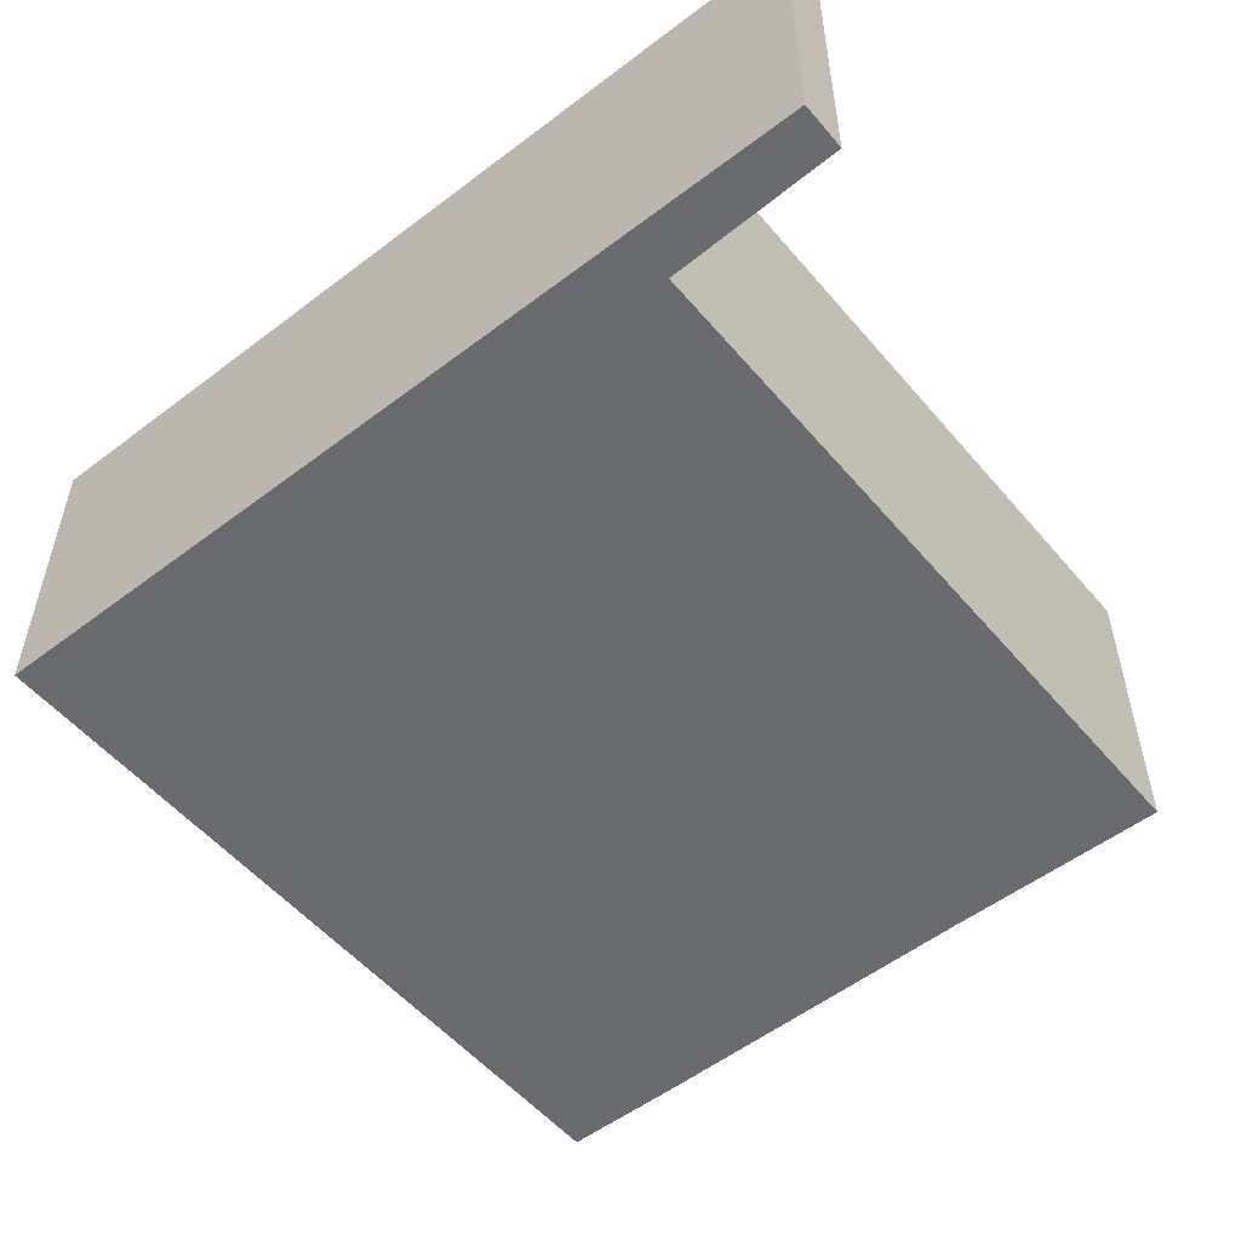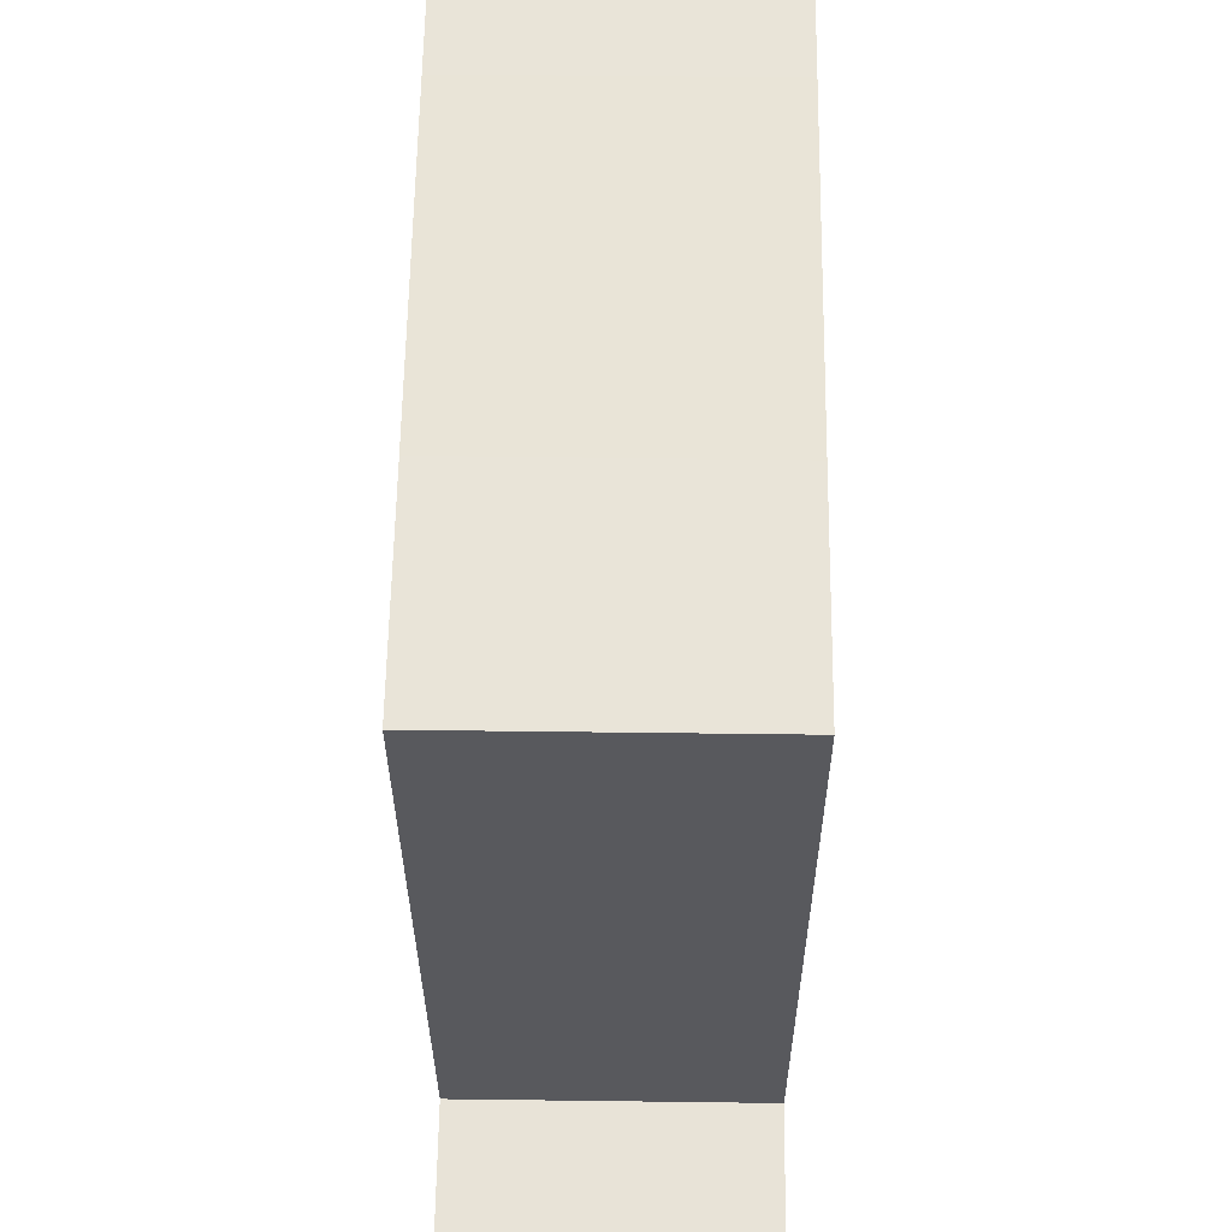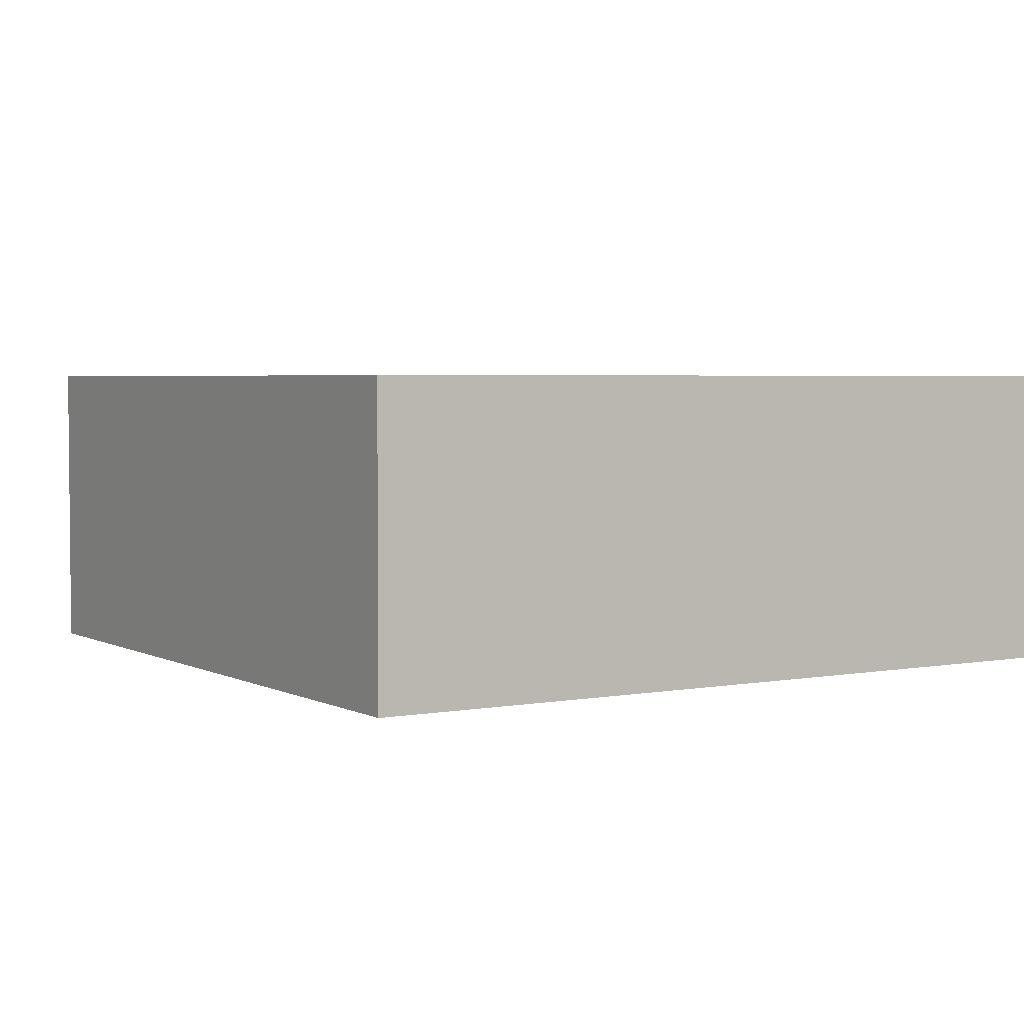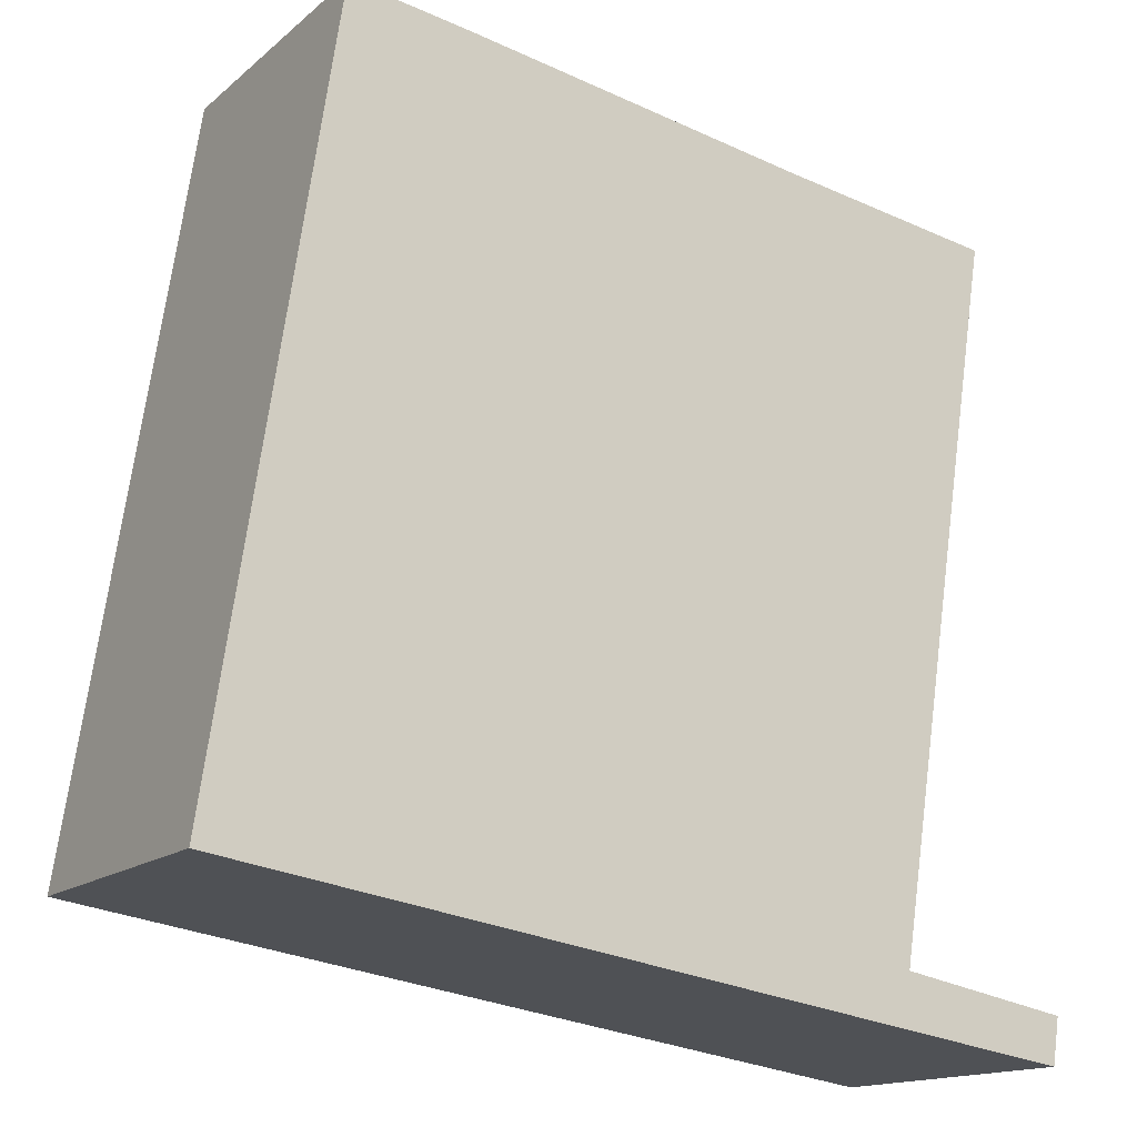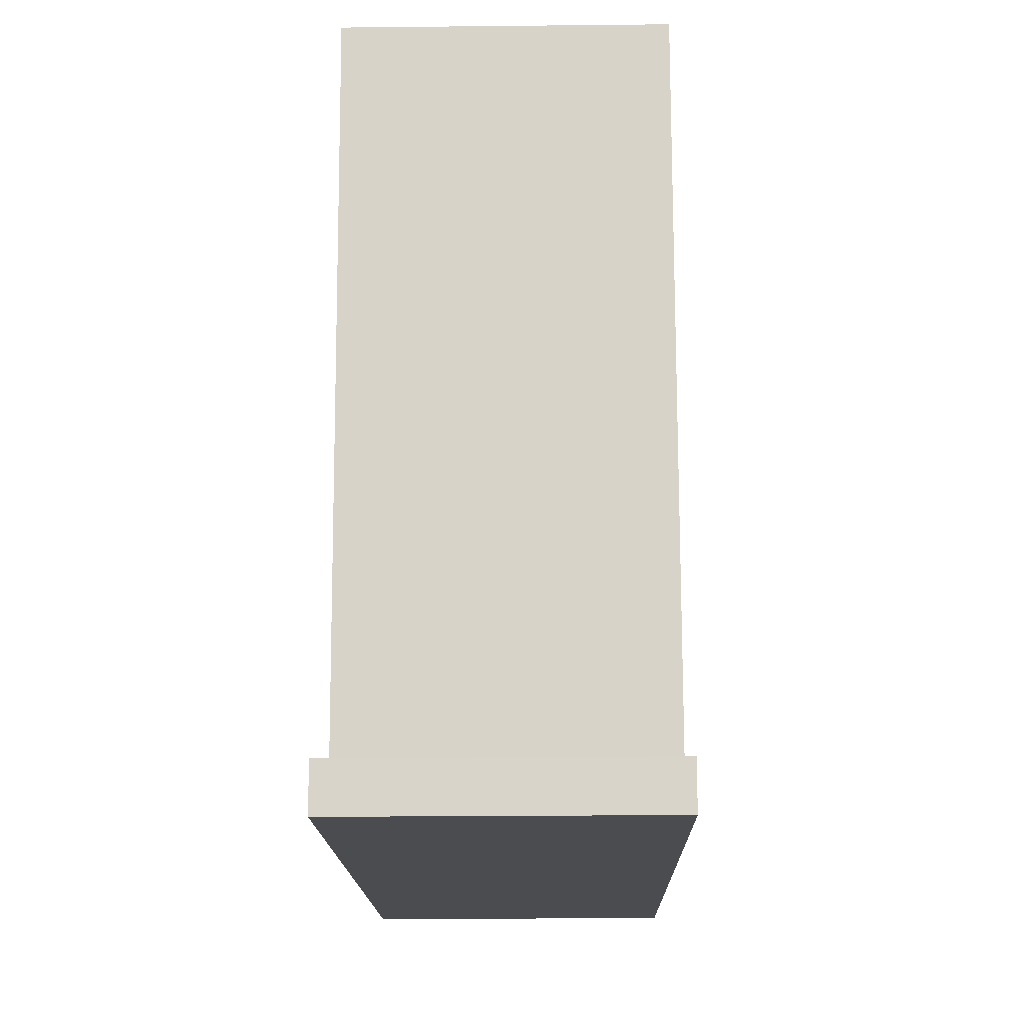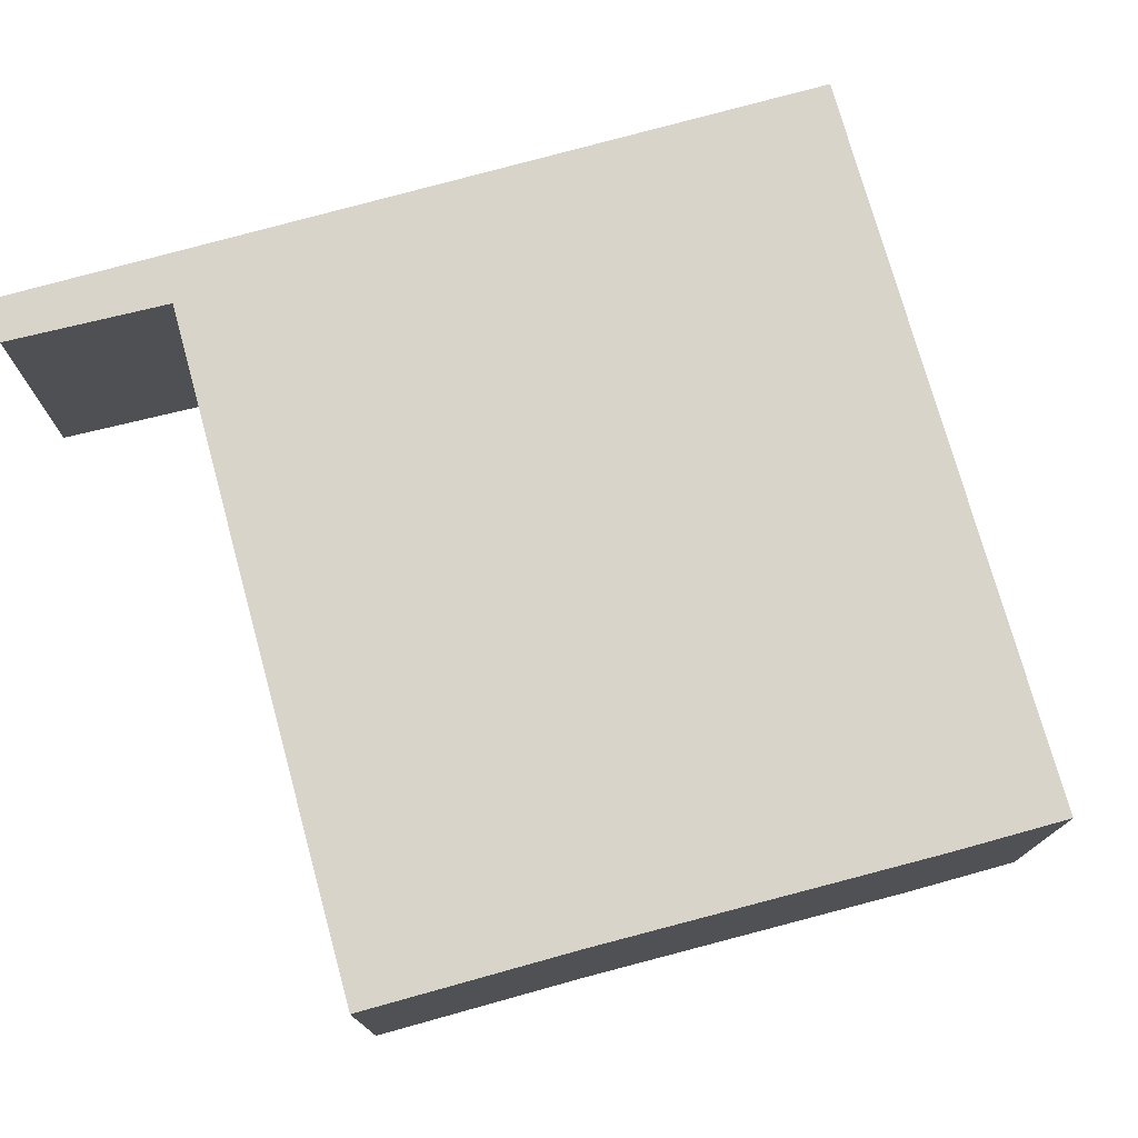
<metadata>
{"format":"obj","ext":"obj","renderer":"f3d","projection":"perspective","resolution":1024,"background":"white","views":[{"elev":-53.3,"azim":-149.6,"up":"+Y"},{"elev":51.4,"azim":-89.2,"up":"+Z"},{"elev":3.5,"azim":139.3,"up":"+Y"},{"elev":-15.0,"azim":149.1,"up":"+Z"},{"elev":-23.6,"azim":-89.0,"up":"+Z"},{"elev":75.5,"azim":-24.2,"up":"+Y"}]}
</metadata>
<code>
v  0.066 2.885 -0.432
v  0 2.885 1.767e-16
v  1.065 2.885 -0.279
v  1.483 2.885 0.275
v  1.556 2.885 -0.204
v  7.751 2.885 0.745
v  1.587 2.885 0.294
v  1.568 2.885 0.419
v  0.562 2.885 6.908
v  2.621 2.885 7.224
v  5.864 2.885 7.769
v  8.061 2.885 0.793
v  6.966 2.885 7.938
v  0.066 2.645e-17 -0.432
v  0 0 0
v  1.587 -1.8e-17 0.294
v  0.562 -4.23e-16 6.908
v  1.568 -2.566e-17 0.419
v  1.483 -1.684e-17 0.275
v  2.621 -4.423e-16 7.224
v  5.864 -4.757e-16 7.769
v  6.966 -4.861e-16 7.938
v  8.061 -4.856e-17 0.793
v  7.751 -4.562e-17 0.745
v  1.556 1.249e-17 -0.204
v  1.065 1.708e-17 -0.279
g defaultobject
f 1 2 3
f 4 3 2
f 5 3 4
f 6 5 4
f 7 6 4
f 8 6 7
f 9 6 8
f 10 6 9
f 11 6 10
f 12 6 11
f 13 12 11
f 14 2 1
f 2 14 15
f 16 8 7
f 8 16 9
f 9 16 17
f 17 16 18
f 15 4 2
f 4 15 7
f 7 15 16
f 16 15 19
f 17 10 9
f 10 17 20
f 10 20 11
f 11 20 21
f 11 21 13
f 13 21 22
f 22 12 13
f 12 22 23
f 23 6 12
f 6 23 5
f 5 23 24
f 5 24 25
f 5 25 3
f 3 25 1
f 1 25 26
f 1 26 14
f 21 23 22
f 23 21 20
f 23 20 24
f 24 20 25
f 25 20 16
f 16 20 18
f 18 20 17
f 25 16 19
f 25 19 15
f 25 15 26
f 26 15 14

</code>
